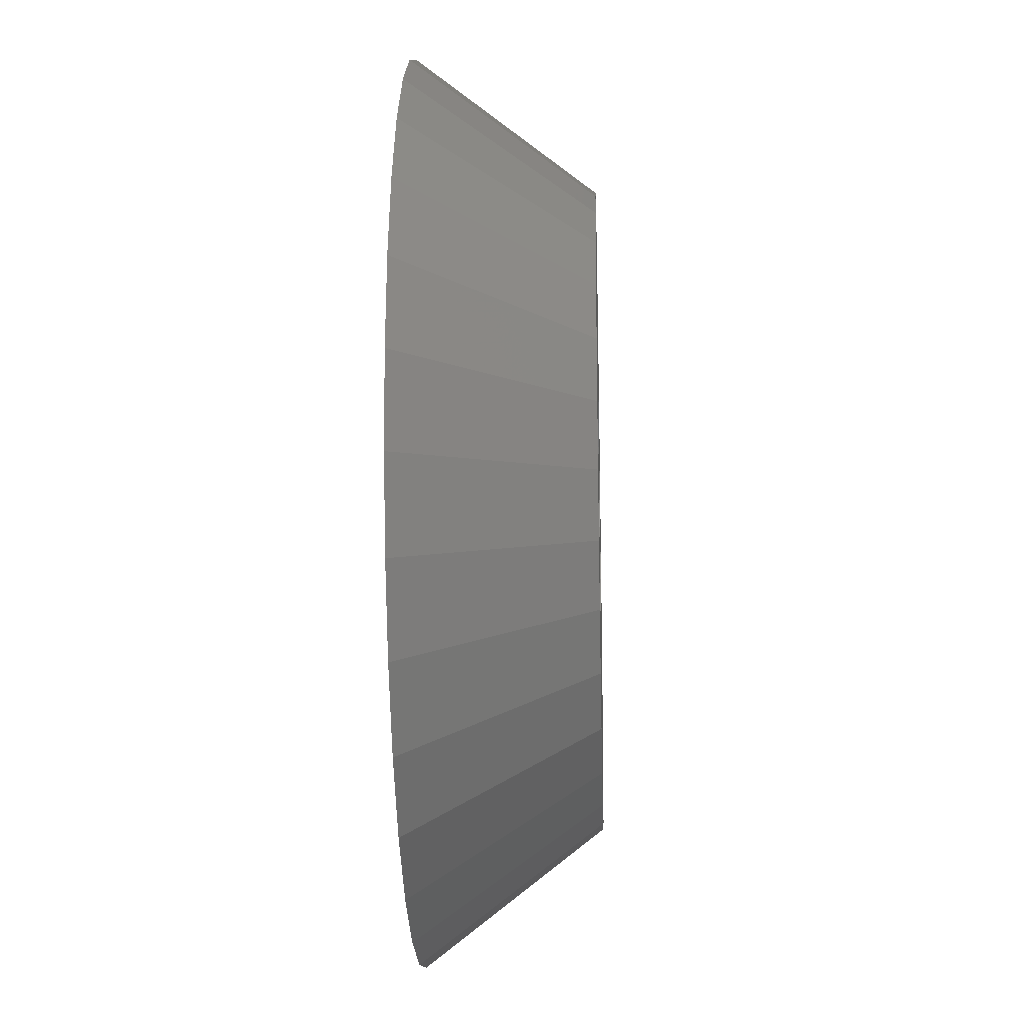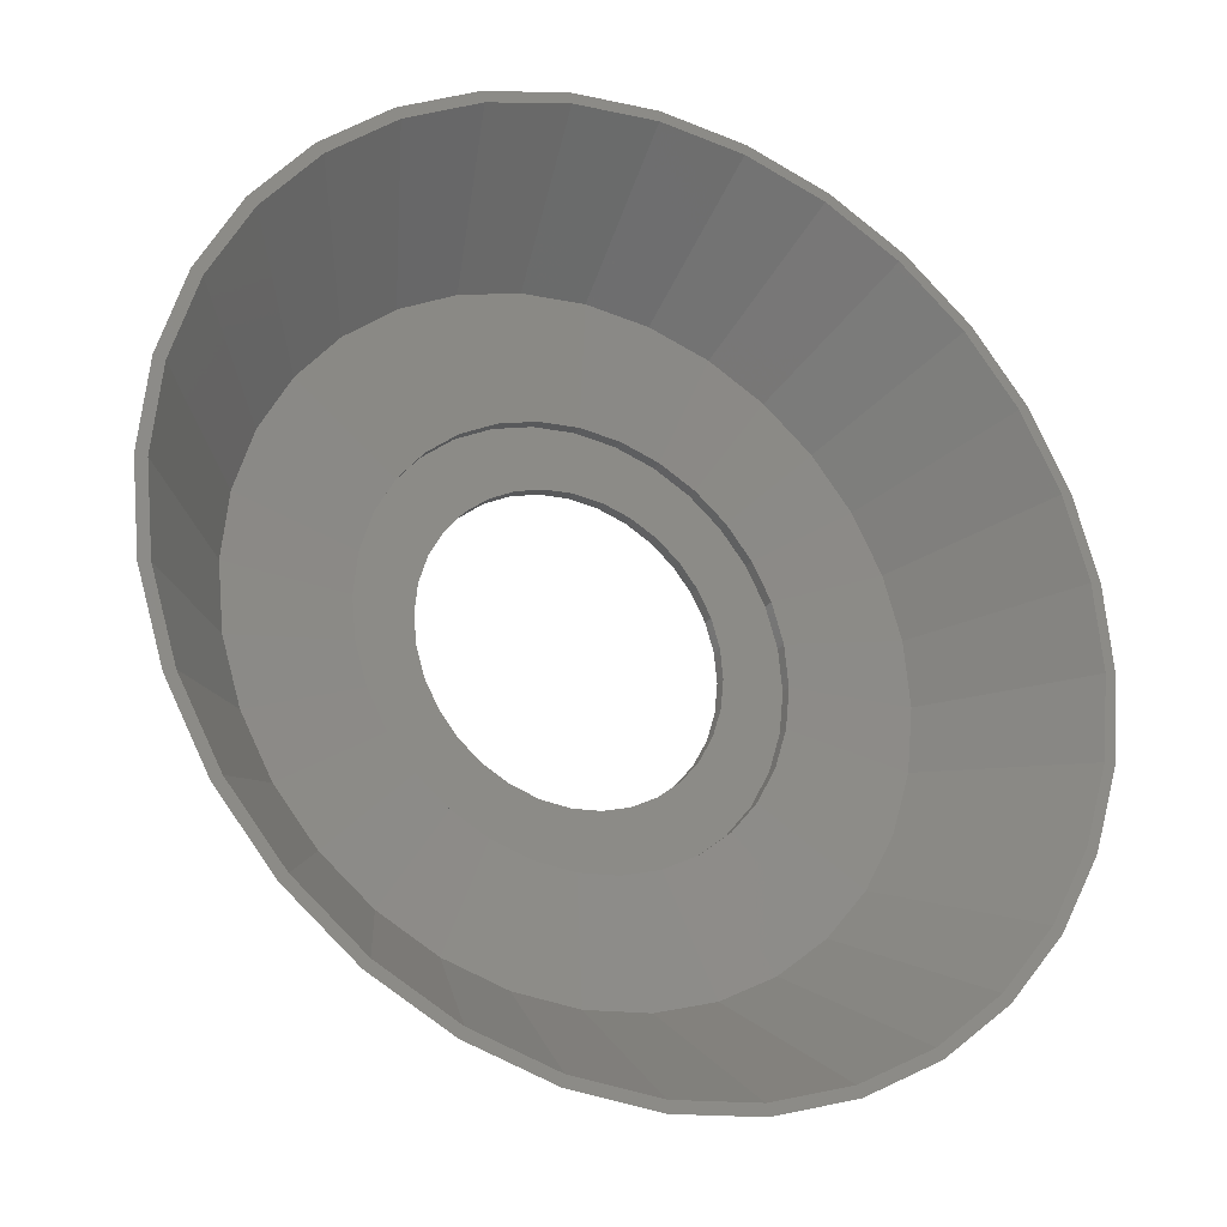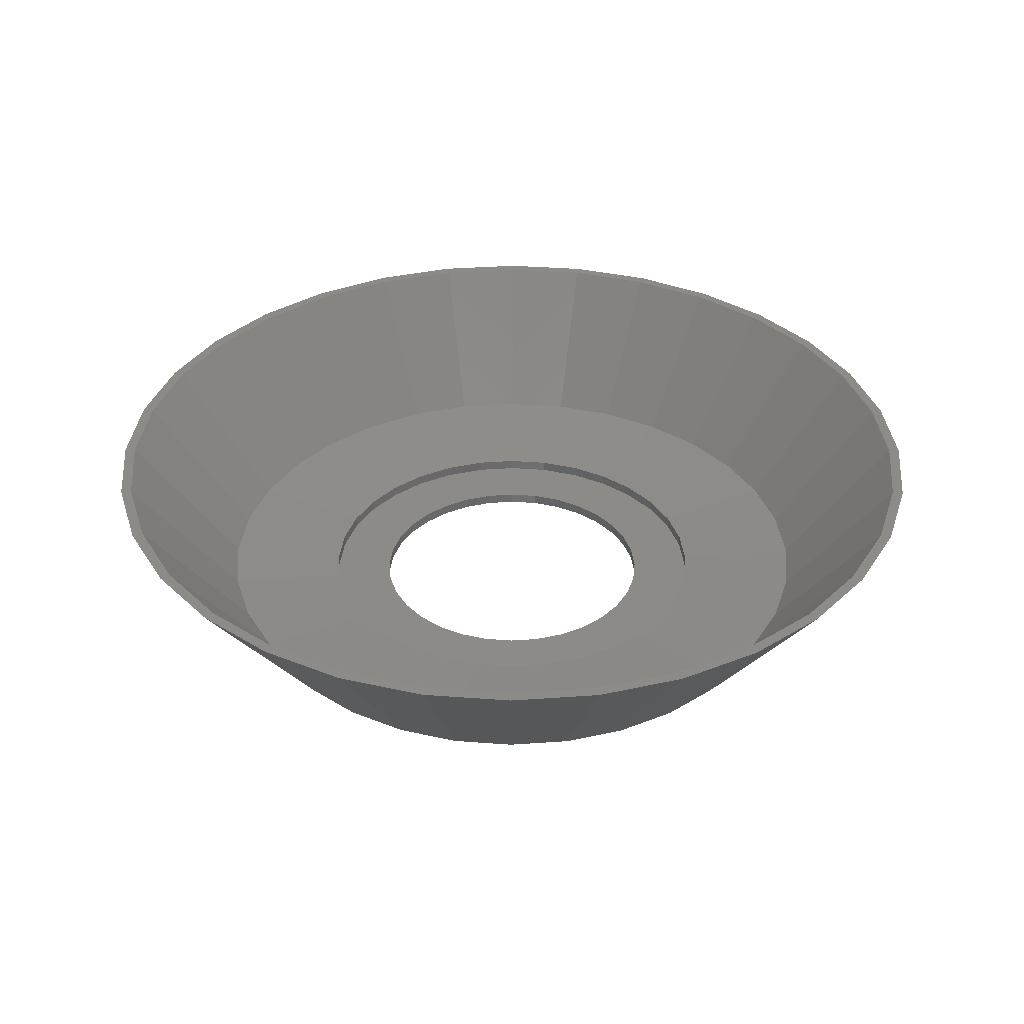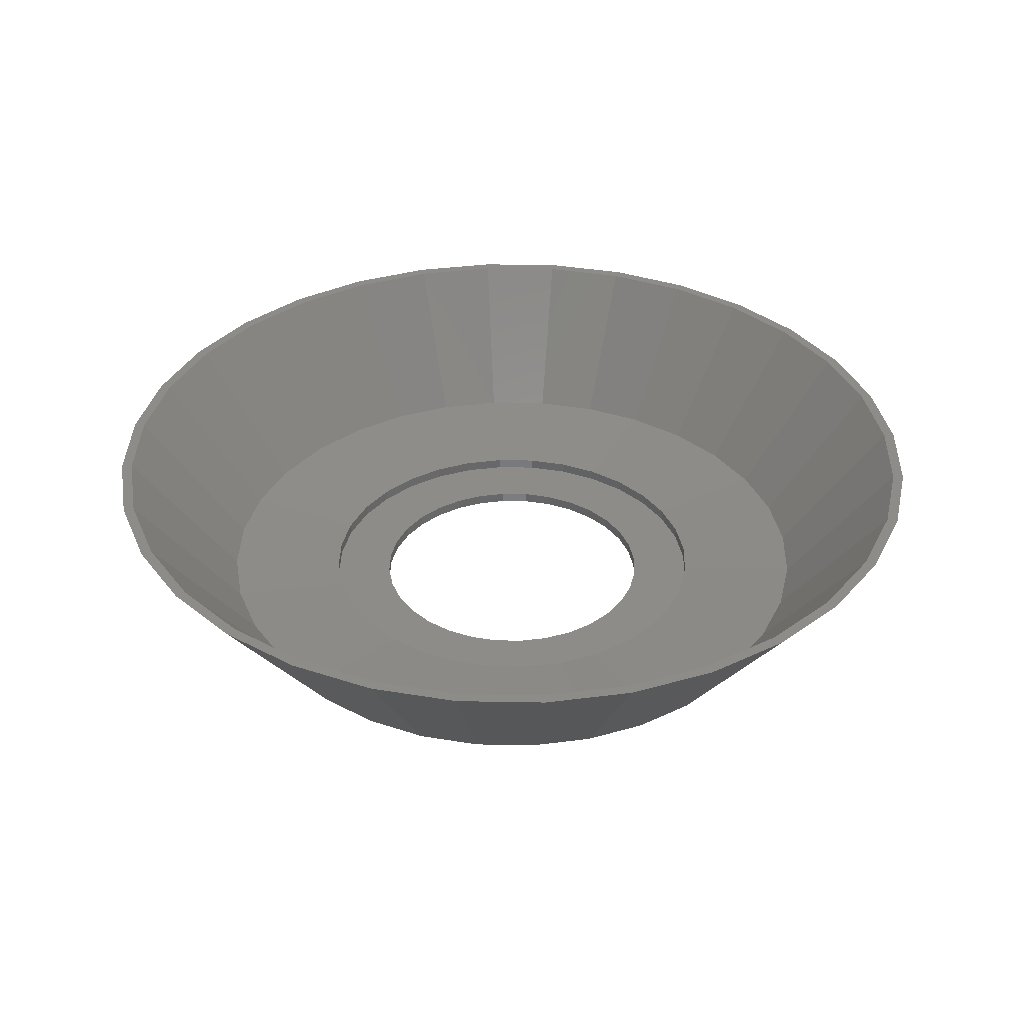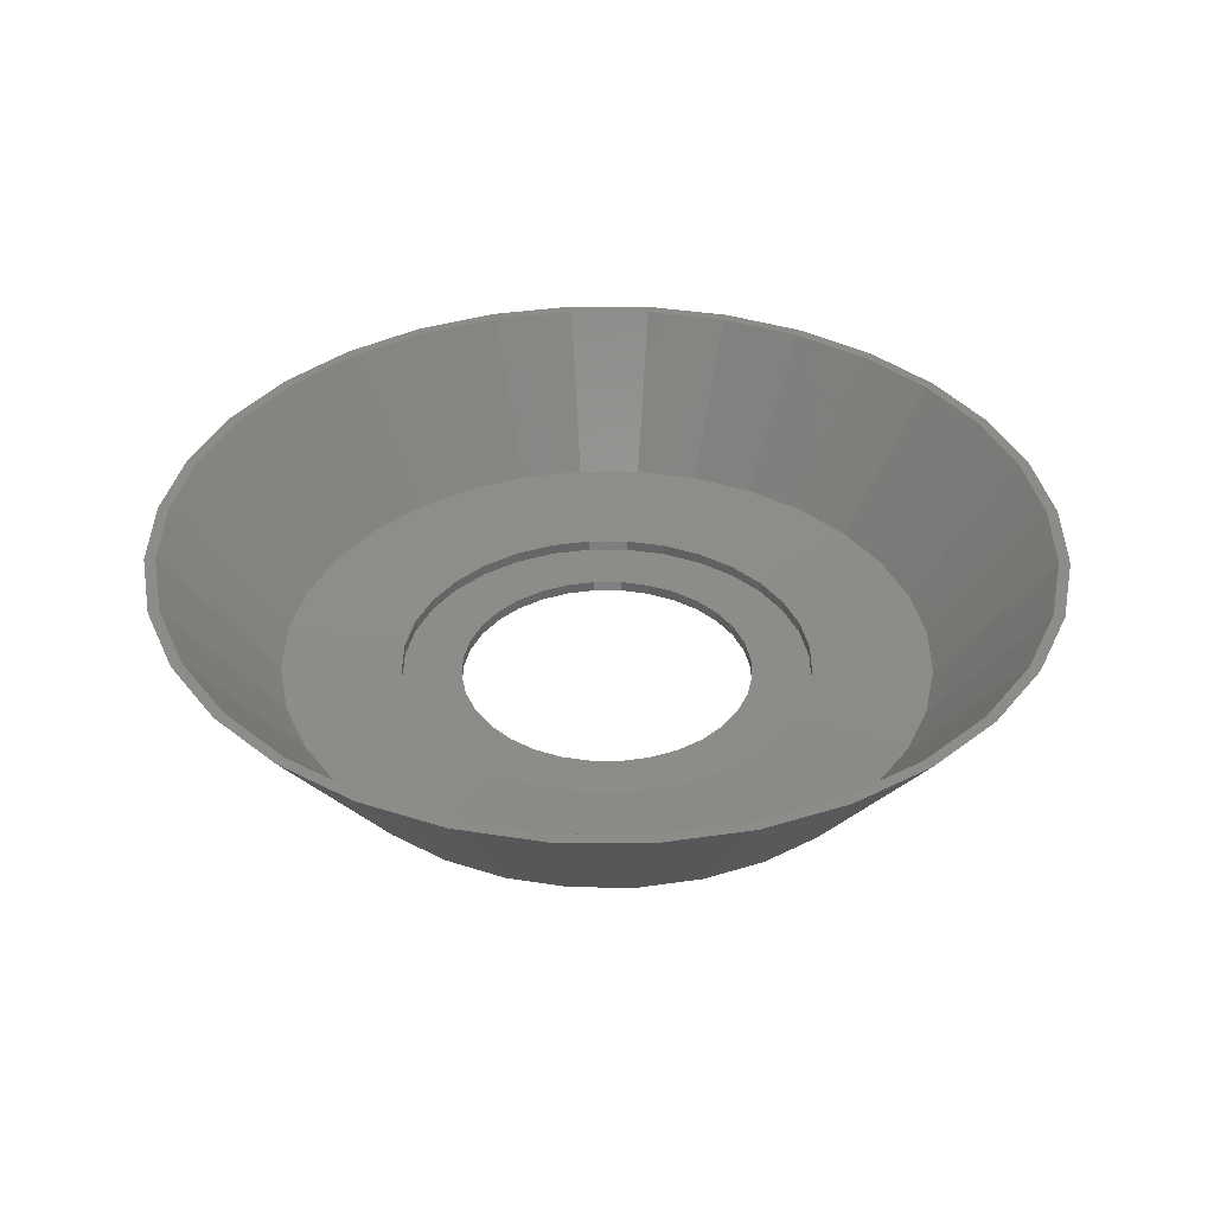
<metadata>
{"format":"stl","ext":"stl","renderer":"f3d","projection":"perspective","resolution":1024,"background":"white","views":[{"elev":-17.8,"azim":92.3,"up":"+Y"},{"elev":-25.0,"azim":-27.3,"up":"+Y"},{"elev":35.0,"azim":123.9,"up":"+Z"},{"elev":35.4,"azim":-71.7,"up":"+Z"},{"elev":36.7,"azim":-140.2,"up":"+Z"}]}
</metadata>
<code>
# stl→obj: 256 verts, 512 faces
v 178 -17.42 658.9
v 178.5 -12.15 660.9
v 178 -17.42 660.9
v 178.5 -12.15 658.9
v 178.5 -22.68 658.9
v 178.5 -22.68 660.9
v 180.1 -27.75 658.9
v 180.1 -27.75 660.9
v 182.6 -32.42 658.9
v 182.6 -32.42 660.9
v 185.9 -36.51 660.9
v 190 -39.87 658.9
v 185.9 -36.51 658.9
v 190 -39.87 660.9
v 224.1 1.676 658.9
v 220 5.034 660.9
v 220 5.034 658.9
v 224.1 1.676 660.9
v 230 -27.75 660.9
v 227.5 -32.42 658.9
v 227.5 -32.42 660.9
v 230 -27.75 658.9
v 231.5 -22.68 660.9
v 231.5 -22.68 658.9
v 231.5 -12.15 660.9
v 232 -17.42 658.9
v 232 -17.42 660.9
v 231.5 -12.15 658.9
v 227.5 -2.415 658.9
v 227.5 -2.415 660.9
v 230 -7.083 658.9
v 230 -7.083 660.9
v 224.1 -36.51 658.9
v 224.1 -36.51 660.9
v 199.7 -43.9 660.9
v 205 -44.42 658.9
v 199.7 -43.9 658.9
v 205 -44.42 660.9
v 194.7 -42.36 660.9
v 194.7 -42.36 658.9
v 215.3 -42.36 660.9
v 220 -39.87 658.9
v 215.3 -42.36 658.9
v 220 -39.87 660.9
v 210.3 -43.9 658.9
v 210.3 -43.9 660.9
v 180.1 -7.083 658.9
v 182.6 -2.415 660.9
v 180.1 -7.083 660.9
v 182.6 -2.415 658.9
v 210.3 9.066 658.9
v 205 9.584 660.9
v 205 9.584 658.9
v 210.3 9.066 660.9
v 194.7 7.529 658.9
v 190 5.034 660.9
v 190 5.034 658.9
v 194.7 7.529 660.9
v 185.9 1.676 660.9
v 185.9 1.676 658.9
v 215.3 7.529 660.9
v 215.3 7.529 658.9
v 199.7 9.066 660.9
v 199.7 9.066 658.9
v 178.1 -44.29 660.9
v 173.4 -38.53 660.9
v 183.9 -49.01 660.9
v 190.5 -52.52 660.9
v 197.6 -54.69 660.9
v 205 -55.42 660.9
v 212.4 -54.69 660.9
v 219.6 -52.52 660.9
v 226.1 -49.01 660.9
v 231.9 -44.29 660.9
v 236.6 -38.53 660.9
v 236.6 3.696 660.9
v 240.1 -2.874 660.9
v 240.1 -31.96 660.9
v 242.3 -10 660.9
v 242.3 -24.83 660.9
v 243 -17.42 660.9
v 167.7 -24.83 660.9
v 167.7 -10 660.9
v 167 -17.42 660.9
v 169.9 -2.874 660.9
v 169.9 -31.96 660.9
v 173.4 3.696 660.9
v 178.1 9.454 660.9
v 183.9 14.18 660.9
v 190.5 17.69 660.9
v 197.6 19.85 660.9
v 205 20.58 660.9
v 212.4 19.85 660.9
v 219.6 17.69 660.9
v 226.1 14.18 660.9
v 231.9 9.454 660.9
v 242.3 -10 662.9
v 243 -17.42 662.9
v 242.3 -24.83 662.9
v 240.1 -31.96 662.9
v 236.6 -38.53 662.9
v 231.9 -44.29 662.9
v 226.1 -49.01 662.9
v 219.6 -52.52 662.9
v 212.4 -54.69 662.9
v 205 -55.42 662.9
v 197.6 -54.69 662.9
v 190.5 -52.52 662.9
v 183.9 -49.01 662.9
v 178.1 -44.29 662.9
v 173.4 -38.53 662.9
v 169.9 -31.96 662.9
v 167.7 -24.83 662.9
v 167 -17.42 662.9
v 167.7 -10 662.9
v 169.9 -2.874 662.9
v 173.4 3.696 662.9
v 178.1 9.454 662.9
v 183.9 14.18 662.9
v 190.5 17.69 662.9
v 197.6 19.85 662.9
v 205 20.58 662.9
v 212.4 19.85 662.9
v 219.6 17.69 662.9
v 226.1 14.18 662.9
v 231.9 9.454 662.9
v 236.6 3.696 662.9
v 240.1 -2.874 662.9
v 124.6 -33.41 690.9
v 124.6 -1.418 690.9
v 123 -17.42 690.9
v 125 -17.42 690.9
v 126.5 -33.02 690.9
v 129.3 -48.8 690.9
v 131.1 -48.03 690.9
v 136.8 -62.97 690.9
v 138.5 -61.86 690.9
v 147 -75.4 690.9
v 148.4 -73.98 690.9
v 159.5 -85.6 690.9
v 160.6 -83.93 690.9
v 173.6 -93.17 690.9
v 174.4 -91.33 690.9
v 189 -97.84 690.9
v 189.4 -95.88 690.9
v 205 -99.42 690.9
v 205 -97.42 690.9
v 221 -97.84 690.9
v 220.6 -95.88 690.9
v 235.6 -91.33 690.9
v 236.4 -93.17 690.9
v 249.5 -83.93 690.9
v 250.6 -85.6 690.9
v 261.6 -73.98 690.9
v 263 -75.4 690.9
v 271.5 -61.86 690.9
v 273.2 -62.97 690.9
v 278.9 -48.03 690.9
v 280.8 -48.8 690.9
v 283.5 -33.02 690.9
v 285.4 -33.41 690.9
v 285 -17.42 690.9
v 126.5 -1.808 690.9
v 129.3 13.96 690.9
v 131.1 13.2 690.9
v 136.8 28.14 690.9
v 138.5 27.03 690.9
v 147 40.57 690.9
v 148.4 39.15 690.9
v 159.5 50.76 690.9
v 160.6 49.1 690.9
v 173.6 58.34 690.9
v 174.4 56.49 690.9
v 189 63.01 690.9
v 189.4 61.05 690.9
v 205 64.58 690.9
v 205 62.58 690.9
v 220.6 61.05 690.9
v 221 63.01 690.9
v 235.6 56.49 690.9
v 236.4 58.34 690.9
v 249.5 49.1 690.9
v 250.6 50.76 690.9
v 261.6 39.15 690.9
v 263 40.57 690.9
v 271.5 27.03 690.9
v 273.2 28.14 690.9
v 278.9 13.2 690.9
v 280.8 13.96 690.9
v 283.5 -1.808 690.9
v 285.4 -1.418 690.9
v 287 -17.42 690.9
v 260.4 5.545 664.9
v 263.9 -5.71 664.9
v 247.4 -59.84 664.9
v 254.9 -50.75 664.9
v 155.1 -50.75 664.9
v 149.6 -40.38 664.9
v 238.3 -67.3 664.9
v 182 38.02 664.9
v 171.7 32.47 664.9
v 171.7 -67.3 664.9
v 162.6 -59.84 664.9
v 238.3 32.47 664.9
v 228 38.02 664.9
v 149.6 5.545 664.9
v 146.2 -5.71 664.9
v 216.7 -76.26 664.9
v 205 -77.42 664.9
v 193.3 -76.26 664.9
v 182 -72.85 664.9
v 216.7 41.43 664.9
v 205 42.58 664.9
v 162.6 25.01 664.9
v 265 -17.42 664.9
v 155.1 15.92 664.9
v 247.4 25.01 664.9
v 254.9 15.92 664.9
v 146.2 -29.12 664.9
v 145 -17.42 664.9
v 260.4 -40.38 664.9
v 263.9 -29.12 664.9
v 228 -72.85 664.9
v 193.3 41.43 664.9
v 205 40.18 658.9
v 193.8 39.08 658.9
v 148.5 -6.178 658.9
v 147.4 -17.42 658.9
v 173 30.48 658.9
v 183 35.8 658.9
v 164.3 23.31 658.9
v 157.1 14.59 658.9
v 164.3 -58.15 658.9
v 157.1 -49.42 658.9
v 173 -65.31 658.9
v 252.9 -49.42 658.9
v 258.2 -39.46 658.9
v 216.2 -73.91 658.9
v 205 -75.02 658.9
v 245.7 23.31 658.9
v 237 30.48 658.9
v 216.2 39.08 658.9
v 227.1 35.8 658.9
v 237 -65.31 658.9
v 245.7 -58.15 658.9
v 252.9 14.59 658.9
v 258.2 4.627 658.9
v 261.5 -28.65 658.9
v 261.5 -6.178 658.9
v 262.6 -17.42 658.9
v 148.5 -28.65 658.9
v 151.8 -39.46 658.9
v 151.8 4.627 658.9
v 183 -70.63 658.9
v 193.8 -73.91 658.9
v 227.1 -70.63 658.9
f 1 2 3
f 2 1 4
f 5 3 6
f 3 5 1
f 7 6 8
f 6 7 5
f 9 8 10
f 8 9 7
f 11 12 13
f 12 11 14
f 13 10 11
f 10 13 9
f 15 16 17
f 16 15 18
f 19 20 21
f 20 19 22
f 23 22 19
f 22 23 24
f 25 26 27
f 26 25 28
f 18 29 30
f 29 18 15
f 30 31 32
f 31 30 29
f 21 33 34
f 33 21 20
f 27 24 23
f 24 27 26
f 32 28 25
f 28 32 31
f 35 36 37
f 36 35 38
f 39 37 40
f 37 39 35
f 41 42 43
f 42 41 44
f 38 45 36
f 45 38 46
f 46 43 45
f 43 46 41
f 44 33 42
f 33 44 34
f 14 40 12
f 40 14 39
f 47 48 49
f 48 47 50
f 51 52 53
f 52 51 54
f 55 56 57
f 56 55 58
f 57 59 60
f 59 57 56
f 50 59 48
f 59 50 60
f 17 61 62
f 61 17 16
f 53 63 64
f 63 53 52
f 64 58 55
f 58 64 63
f 62 54 51
f 54 62 61
f 4 49 2
f 49 4 47
f 65 3 66
f 3 65 6
f 6 65 67
f 6 67 8
f 8 67 10
f 10 67 11
f 11 67 68
f 11 68 14
f 14 68 39
f 39 68 69
f 39 69 35
f 35 69 70
f 35 70 38
f 38 70 46
f 46 70 71
f 46 71 41
f 41 71 72
f 41 72 44
f 44 72 73
f 44 73 34
f 34 73 21
f 21 73 74
f 21 74 19
f 19 74 23
f 23 74 27
f 27 74 75
f 27 75 76
f 76 75 77
f 77 75 78
f 77 78 79
f 79 78 80
f 79 80 81
f 82 83 84
f 83 82 85
f 85 82 86
f 85 86 87
f 87 86 66
f 87 66 88
f 88 66 3
f 88 3 2
f 88 2 89
f 89 2 49
f 89 49 48
f 89 48 59
f 89 59 90
f 90 59 56
f 90 56 58
f 90 58 91
f 91 58 63
f 91 63 92
f 92 63 52
f 92 52 93
f 93 52 54
f 93 54 61
f 93 61 94
f 94 61 16
f 94 16 95
f 95 16 18
f 95 18 30
f 95 30 96
f 96 30 32
f 96 32 25
f 96 25 27
f 96 27 76
f 97 81 98
f 81 97 79
f 98 80 99
f 80 98 81
f 99 78 100
f 78 99 80
f 100 75 101
f 75 100 78
f 101 74 102
f 74 101 75
f 103 74 73
f 74 103 102
f 104 73 72
f 73 104 103
f 105 72 71
f 72 105 104
f 106 71 70
f 71 106 105
f 107 70 69
f 70 107 106
f 108 69 68
f 69 108 107
f 109 68 67
f 68 109 108
f 110 67 65
f 67 110 109
f 65 111 110
f 111 65 66
f 66 112 111
f 112 66 86
f 86 113 112
f 113 86 82
f 82 114 113
f 114 82 84
f 84 115 114
f 115 84 83
f 83 116 115
f 116 83 85
f 85 117 116
f 117 85 87
f 87 118 117
f 118 87 88
f 89 118 88
f 118 89 119
f 90 119 89
f 119 90 120
f 91 120 90
f 120 91 121
f 92 121 91
f 121 92 122
f 93 122 92
f 122 93 123
f 94 123 93
f 123 94 124
f 95 124 94
f 124 95 125
f 96 125 95
f 125 96 126
f 126 76 127
f 76 126 96
f 127 77 128
f 77 127 76
f 128 79 97
f 79 128 77
f 129 130 131
f 130 129 132
f 132 129 133
f 133 129 134
f 133 134 135
f 135 134 136
f 135 136 137
f 137 136 138
f 137 138 139
f 139 138 140
f 139 140 141
f 141 140 142
f 141 142 143
f 143 142 144
f 143 144 145
f 145 144 146
f 145 146 147
f 147 146 148
f 147 148 149
f 149 148 150
f 150 148 151
f 150 151 152
f 152 151 153
f 152 153 154
f 154 153 155
f 154 155 156
f 156 155 157
f 156 157 158
f 158 157 159
f 158 159 160
f 160 159 161
f 160 161 162
f 130 163 164
f 163 130 132
f 164 163 165
f 164 165 166
f 166 165 167
f 166 167 168
f 168 167 169
f 168 169 170
f 170 169 171
f 170 171 172
f 172 171 173
f 172 173 174
f 174 173 175
f 174 175 176
f 176 175 177
f 176 177 178
f 176 178 179
f 179 178 180
f 179 180 181
f 181 180 182
f 181 182 183
f 183 182 184
f 183 184 185
f 185 184 186
f 185 186 187
f 187 186 188
f 187 188 189
f 189 188 190
f 189 190 191
f 191 190 162
f 191 162 161
f 191 161 192
f 190 193 194
f 193 190 188
f 156 195 154
f 195 156 196
f 197 135 137
f 135 197 198
f 152 195 199
f 195 152 154
f 200 171 201
f 171 200 173
f 139 202 203
f 202 139 141
f 204 180 205
f 180 204 182
f 206 163 207
f 163 206 165
f 147 208 209
f 208 147 149
f 145 209 210
f 209 145 147
f 141 211 202
f 211 141 143
f 212 177 213
f 177 212 178
f 201 169 214
f 169 201 171
f 162 194 215
f 194 162 190
f 195 101 102
f 101 195 196
f 116 216 206
f 216 116 117
f 115 206 207
f 206 115 116
f 124 212 123
f 212 124 205
f 127 217 126
f 217 127 218
f 98 194 97
f 194 98 215
f 198 113 219
f 113 198 112
f 117 214 216
f 214 117 118
f 203 111 197
f 111 203 110
f 114 207 220
f 207 114 115
f 118 201 214
f 201 118 119
f 219 114 220
f 114 219 113
f 210 108 211
f 108 210 107
f 125 205 124
f 205 125 204
f 126 204 125
f 204 126 217
f 211 109 202
f 109 211 108
f 202 110 203
f 110 202 109
f 97 193 128
f 193 97 194
f 196 100 101
f 100 196 221
f 119 200 201
f 200 119 120
f 208 106 209
f 106 208 105
f 209 107 210
f 107 209 106
f 199 102 103
f 102 199 195
f 221 99 100
f 99 221 222
f 223 103 104
f 103 223 199
f 128 218 127
f 218 128 193
f 123 213 122
f 213 123 212
f 222 98 99
f 98 222 215
f 120 224 200
f 224 120 121
f 197 112 198
f 112 197 111
f 208 104 105
f 104 208 223
f 121 213 224
f 213 121 122
f 205 178 212
f 178 205 180
f 213 175 224
f 175 213 177
f 219 132 133
f 132 219 220
f 217 182 204
f 182 217 184
f 160 221 158
f 221 160 222
f 224 173 200
f 173 224 175
f 188 218 193
f 218 188 186
f 216 165 206
f 165 216 167
f 186 217 218
f 217 186 184
f 150 199 223
f 199 150 152
f 214 167 216
f 167 214 169
f 143 210 211
f 210 143 145
f 158 196 156
f 196 158 221
f 203 137 139
f 137 203 197
f 207 132 220
f 132 207 163
f 198 133 135
f 133 198 219
f 149 223 208
f 223 149 150
f 162 222 160
f 222 162 215
f 174 225 226
f 225 174 176
f 131 227 228
f 227 131 130
f 229 172 230
f 172 229 170
f 166 231 232
f 231 166 168
f 136 233 138
f 233 136 234
f 235 138 233
f 138 235 140
f 236 159 157
f 159 236 237
f 238 146 239
f 146 238 148
f 183 240 241
f 240 183 185
f 230 1 229
f 1 230 4
f 4 230 47
f 47 230 50
f 50 230 60
f 60 230 226
f 60 226 57
f 57 226 55
f 55 226 225
f 55 225 64
f 64 225 53
f 53 225 51
f 51 225 242
f 51 242 62
f 62 242 17
f 17 242 243
f 17 243 15
f 15 243 29
f 29 243 241
f 29 241 31
f 31 241 28
f 28 241 26
f 26 241 244
f 244 241 245
f 245 241 240
f 245 240 236
f 236 240 246
f 236 246 237
f 237 246 247
f 237 247 248
f 248 247 249
f 248 249 250
f 227 251 228
f 251 227 252
f 252 227 253
f 252 253 234
f 234 253 232
f 234 232 233
f 233 232 231
f 233 231 235
f 235 231 229
f 235 229 254
f 254 229 1
f 254 1 5
f 254 5 7
f 254 7 9
f 254 9 13
f 254 13 255
f 255 13 12
f 255 12 40
f 255 40 239
f 239 40 37
f 239 37 36
f 239 36 45
f 239 45 238
f 238 45 43
f 238 43 42
f 238 42 256
f 256 42 33
f 256 33 20
f 256 20 244
f 244 20 22
f 244 22 24
f 244 24 26
f 254 140 235
f 140 254 142
f 181 241 243
f 241 181 183
f 248 192 161
f 192 248 250
f 237 161 159
f 161 237 248
f 255 142 254
f 142 255 144
f 245 157 155
f 157 245 236
f 151 238 256
f 238 151 148
f 179 243 242
f 243 179 181
f 239 144 255
f 144 239 146
f 153 256 244
f 256 153 151
f 246 189 247
f 189 246 187
f 155 244 245
f 244 155 153
f 230 174 226
f 174 230 172
f 134 234 136
f 234 134 252
f 130 253 227
f 253 130 164
f 131 251 129
f 251 131 228
f 164 232 253
f 232 164 166
f 231 170 229
f 170 231 168
f 176 242 225
f 242 176 179
f 249 192 250
f 192 249 191
f 247 191 249
f 191 247 189
f 240 187 246
f 187 240 185
f 129 252 134
f 252 129 251

</code>
